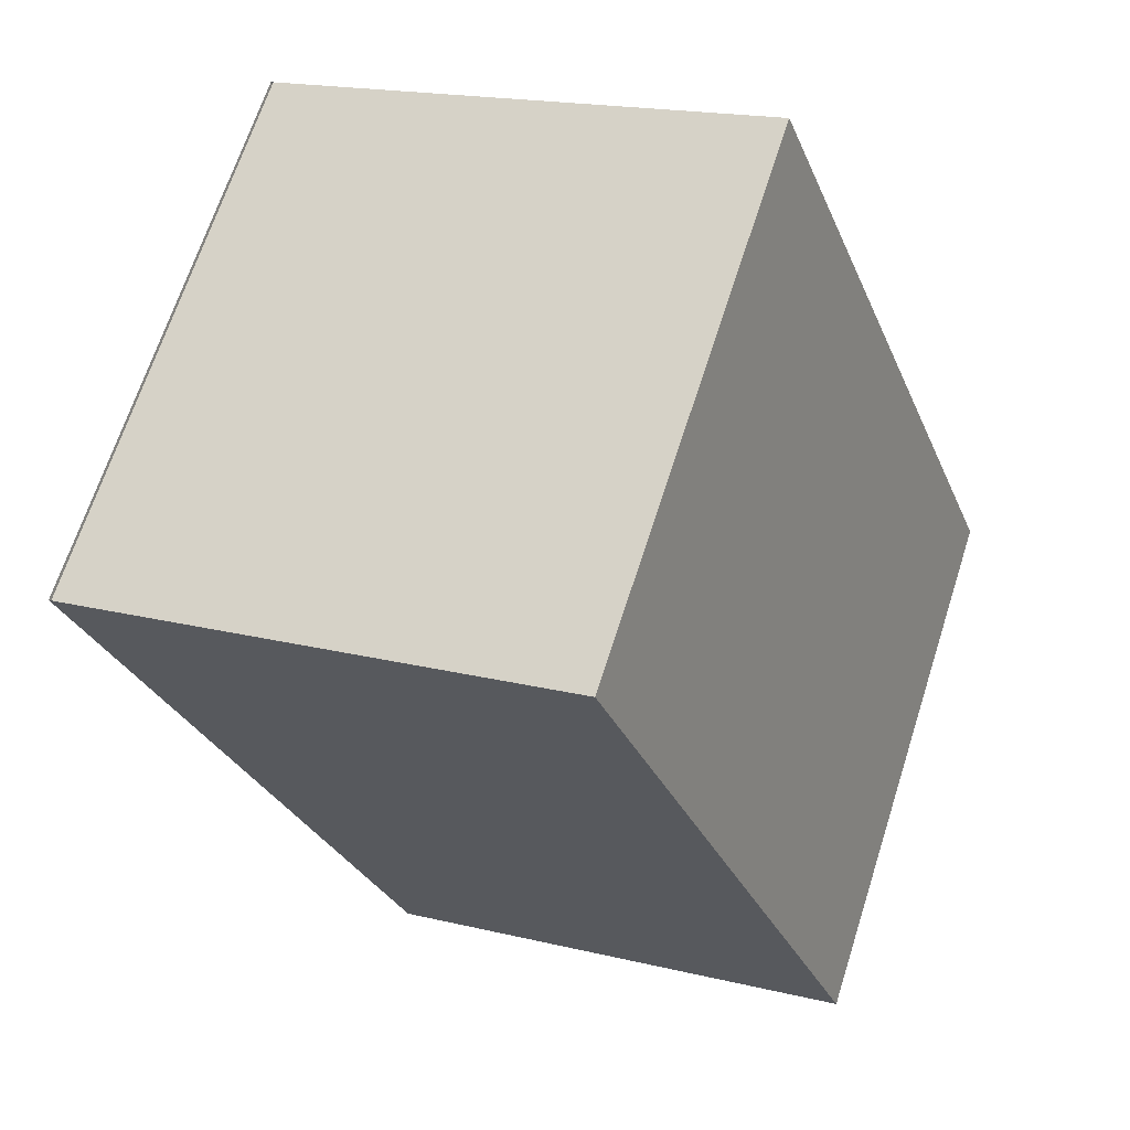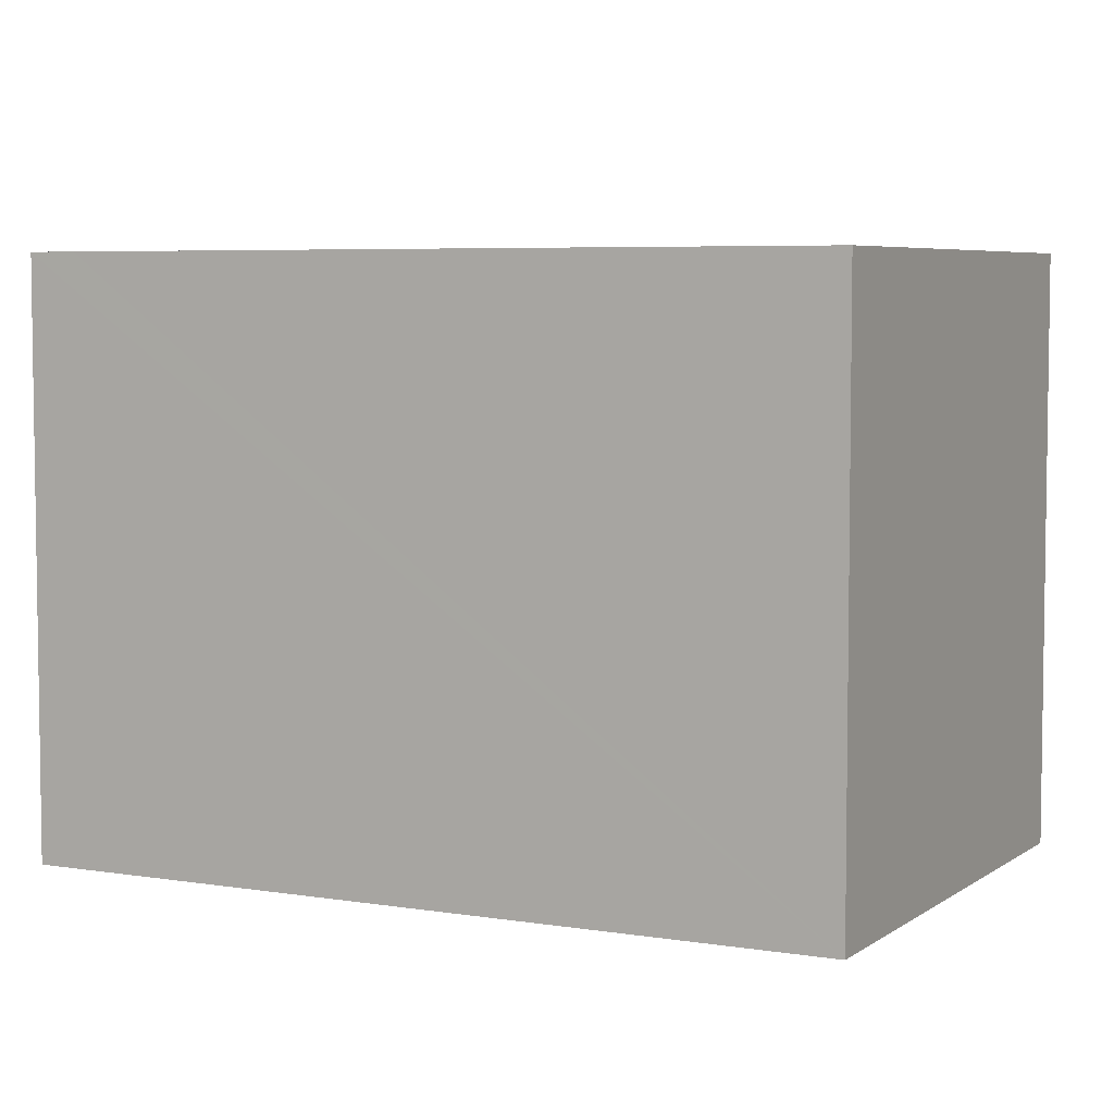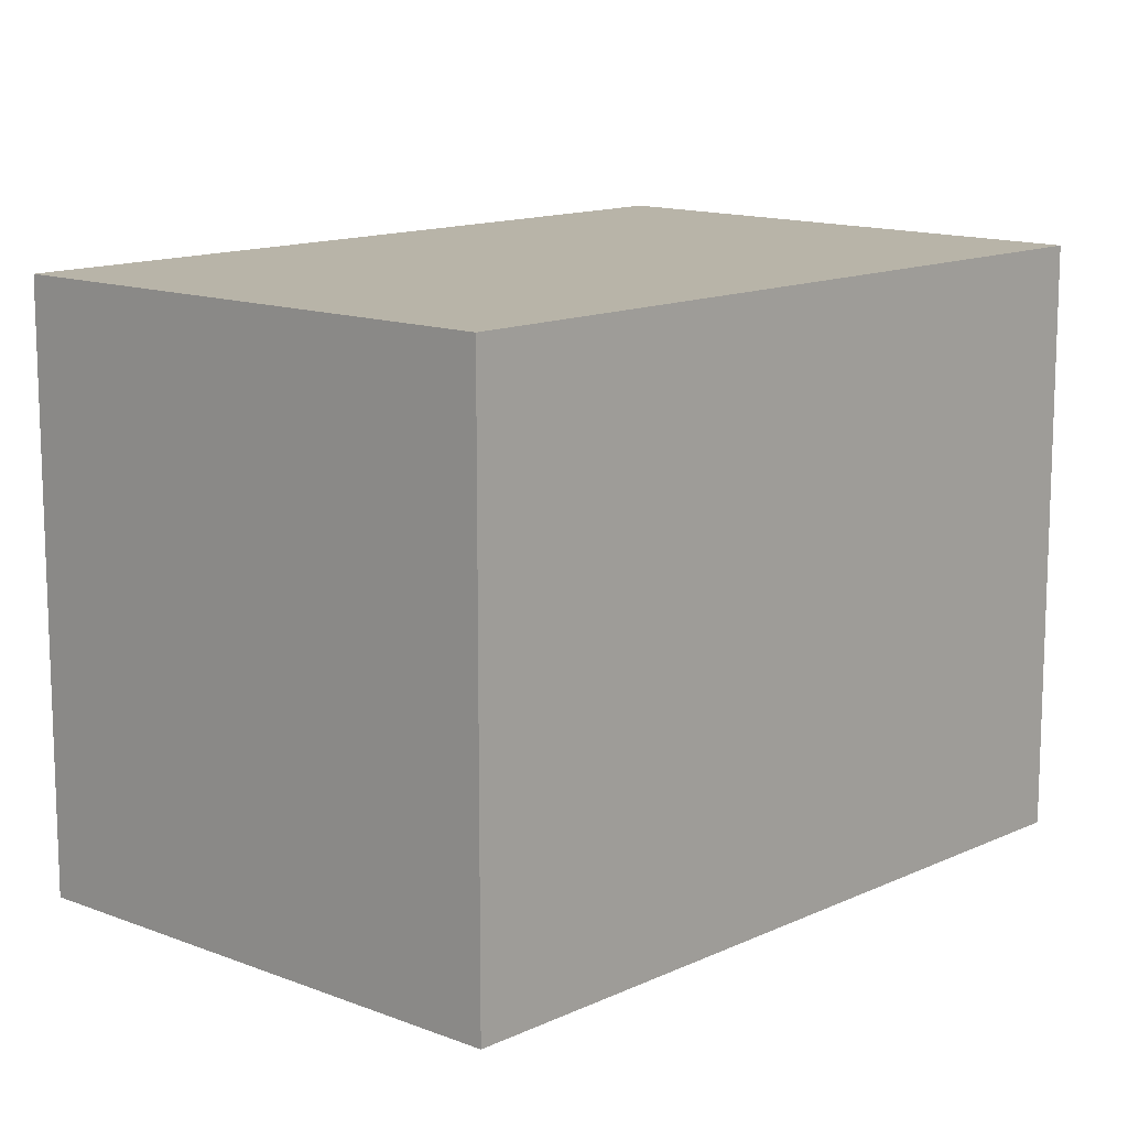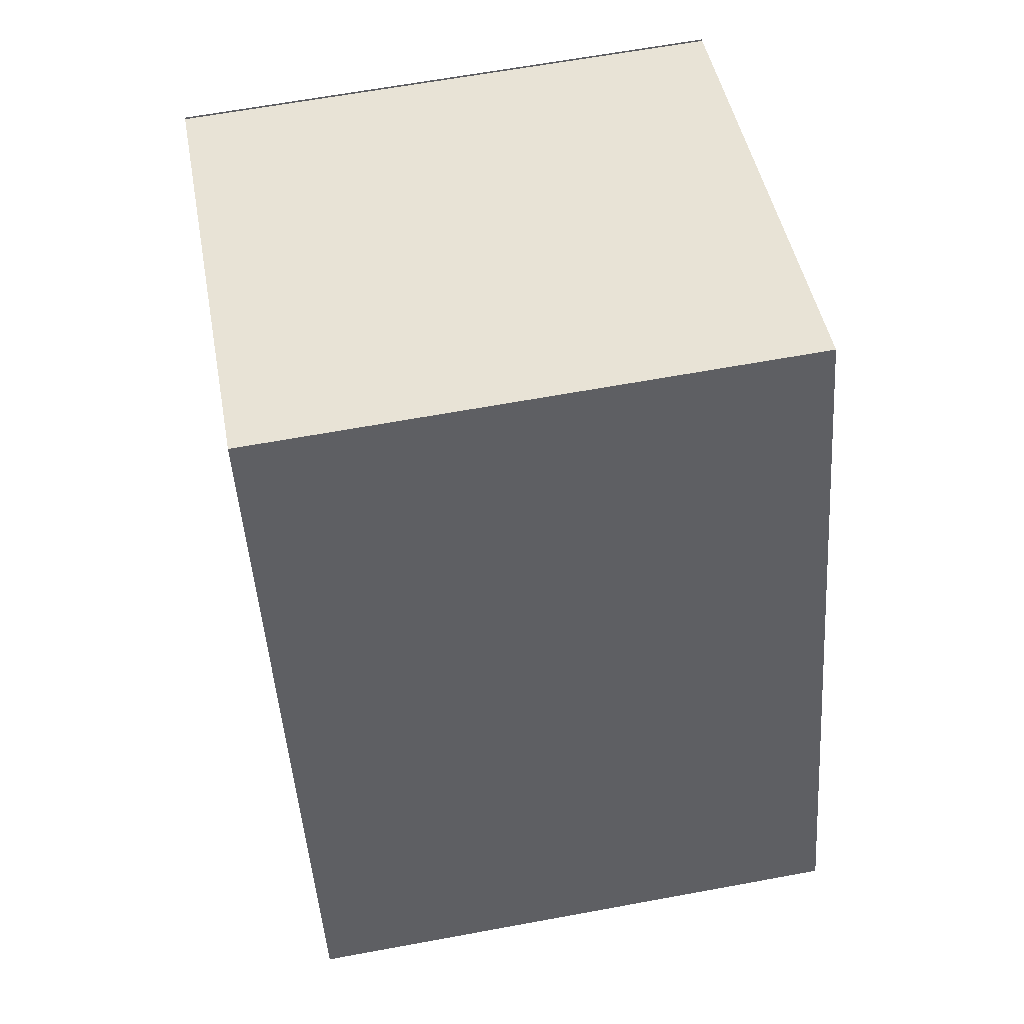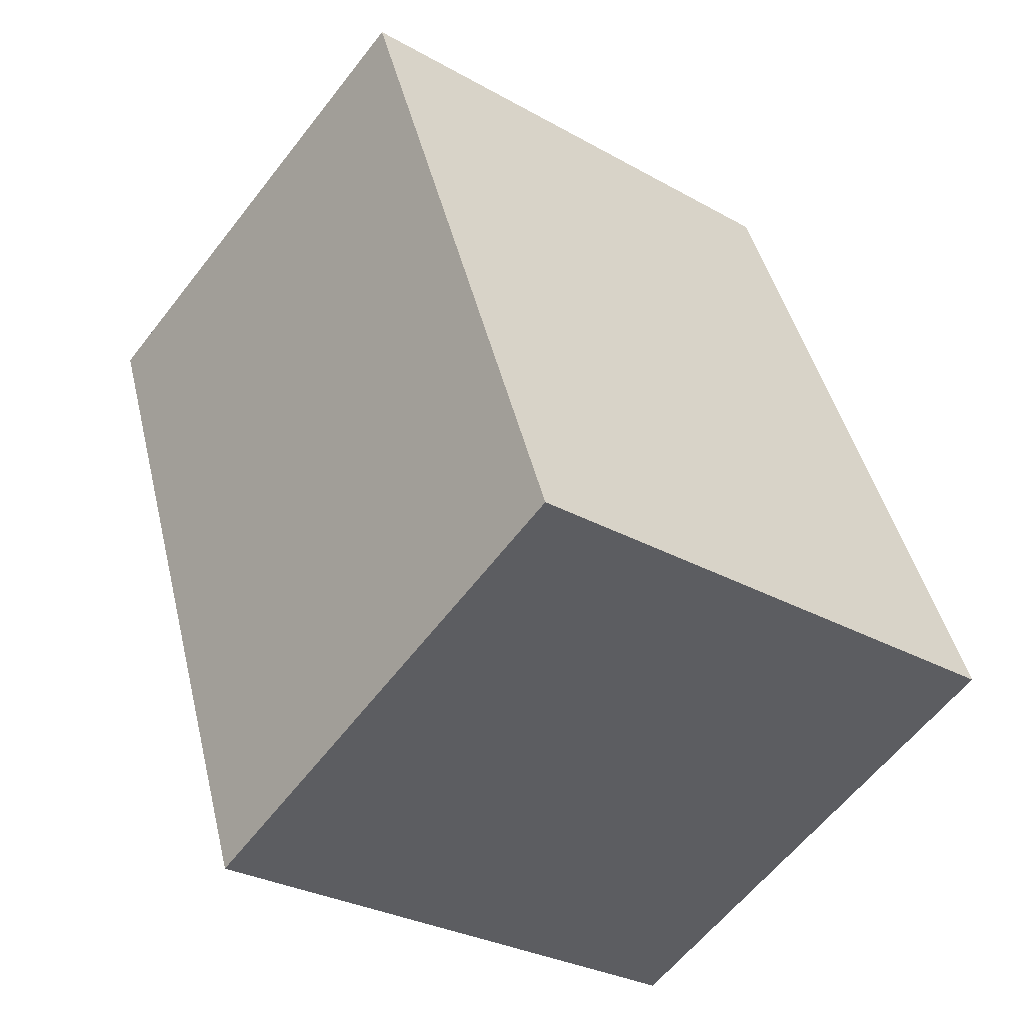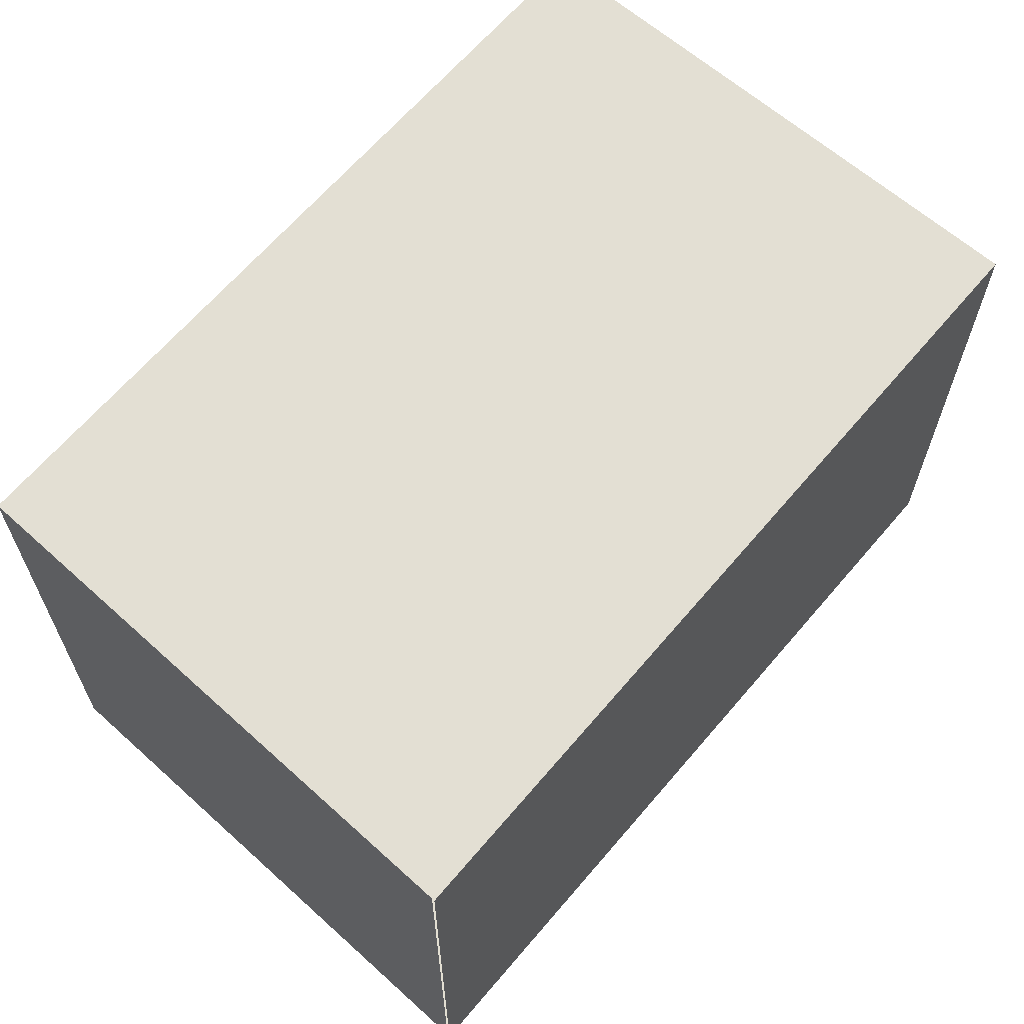
<metadata>
{"format":"obj","ext":"obj","renderer":"f3d","projection":"perspective","resolution":1024,"background":"white","views":[{"elev":67.5,"azim":-162.2,"up":"+Z"},{"elev":5.5,"azim":138.9,"up":"+Y"},{"elev":13.0,"azim":-116.2,"up":"+Y"},{"elev":63.5,"azim":-100.6,"up":"+Z"},{"elev":-29.7,"azim":-129.5,"up":"+Z"},{"elev":66.9,"azim":61.9,"up":"+Y"}]}
</metadata>
<code>
v  1.23 2.547 3.262
v  2.19 2.547 -0.885
v  0 2.547 1.56e-16
v  3.425 2.547 2.257
v  3.492 2.547 2.461
v  3.504 2.547 2.457
v  2.19 5.419e-17 -0.885
v  0 0 0
v  1.23 -1.997e-16 3.262
v  3.492 -1.507e-16 2.461
v  3.425 -1.382e-16 2.257
v  3.504 -1.504e-16 2.457
g defaultobject
f 1 2 3
f 2 1 4
f 4 1 5
f 4 5 6
f 7 3 2
f 3 7 8
f 8 1 3
f 1 8 9
f 9 5 1
f 5 9 10
f 4 7 2
f 7 4 6
f 7 6 11
f 11 6 12
f 11 8 7
f 8 11 9
f 9 11 10
f 10 11 12

</code>
